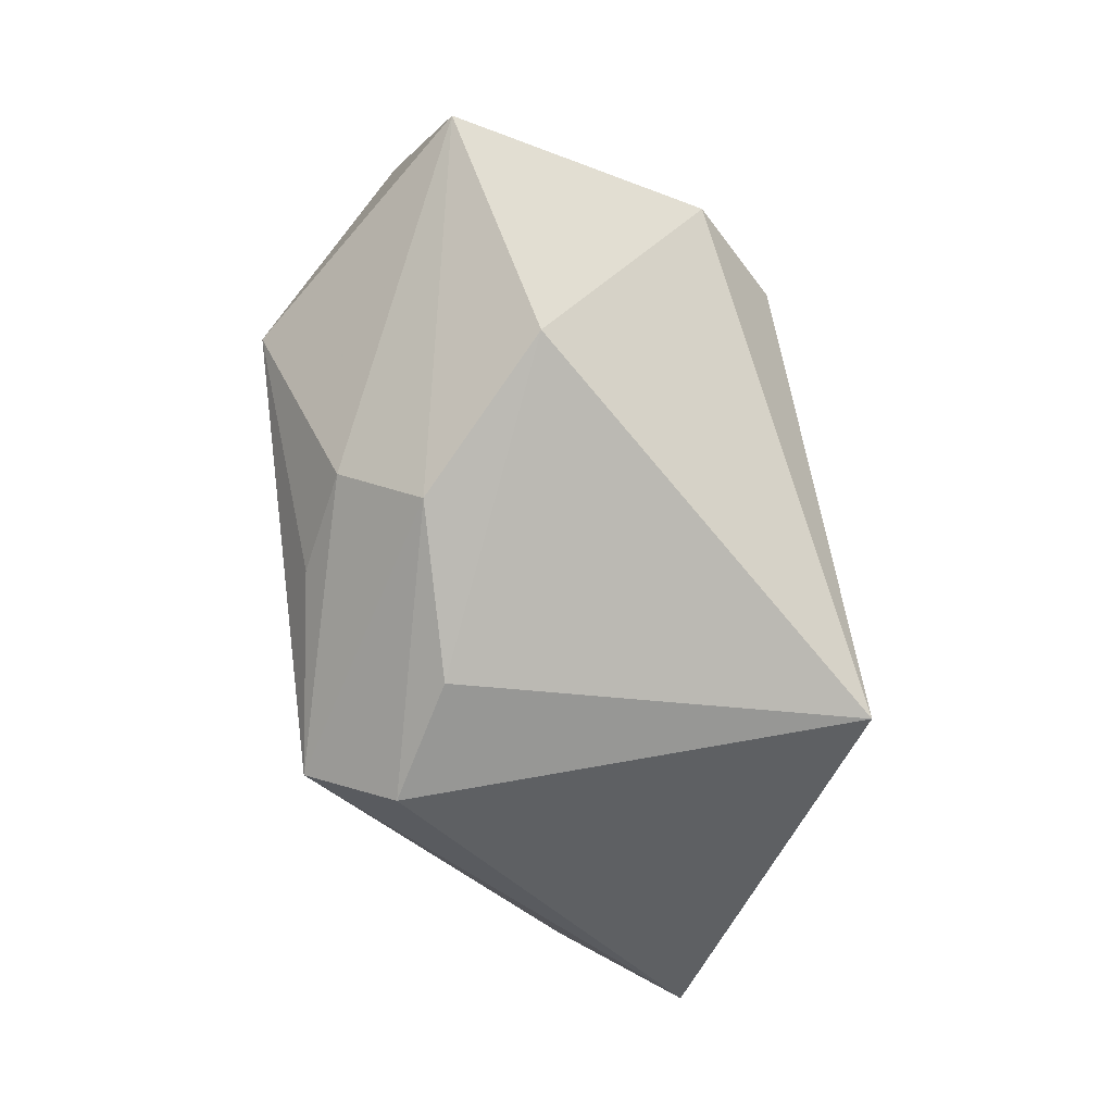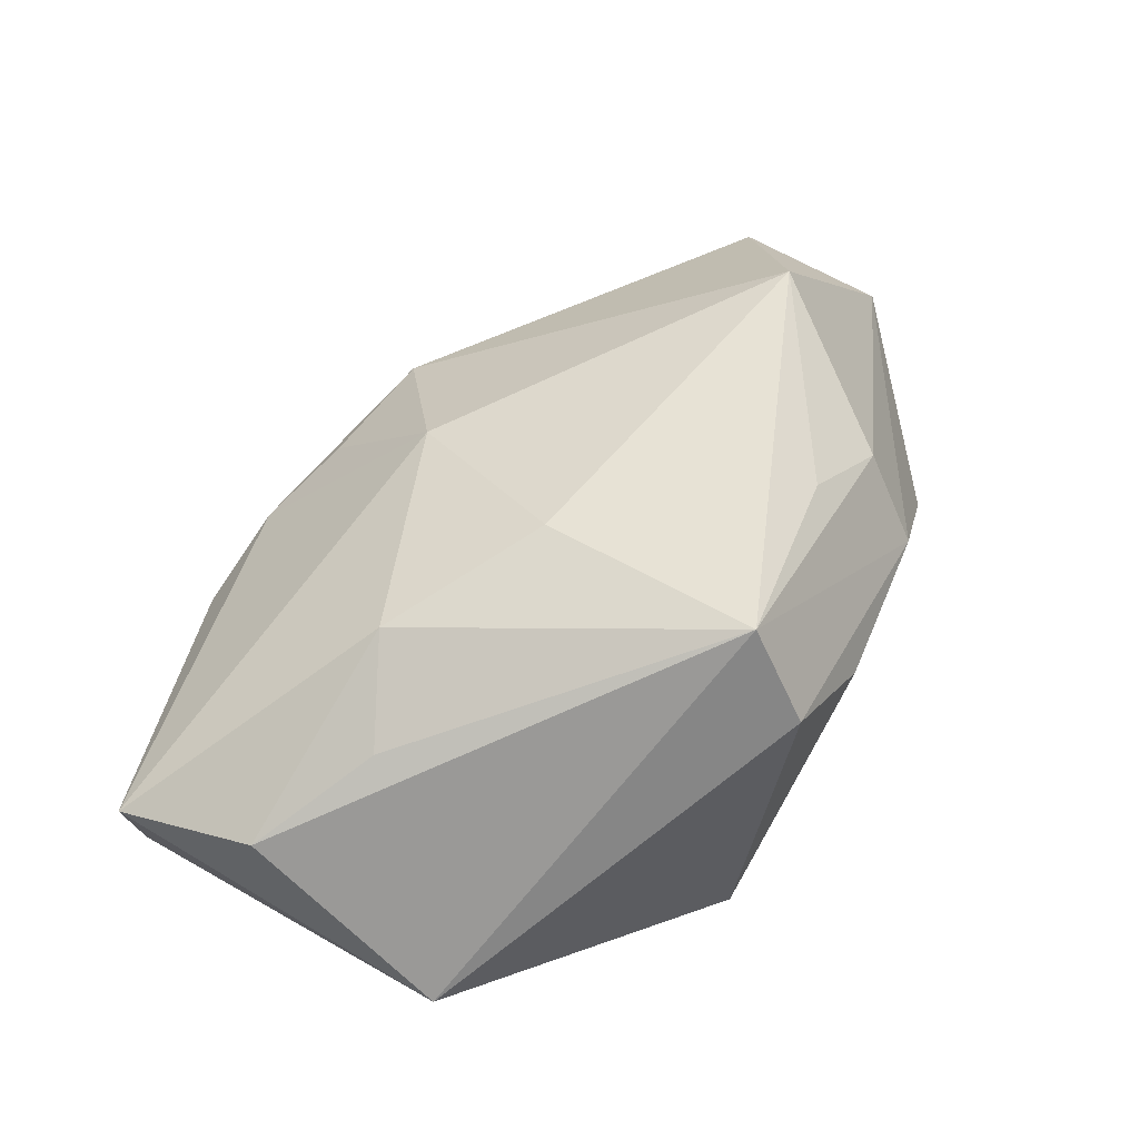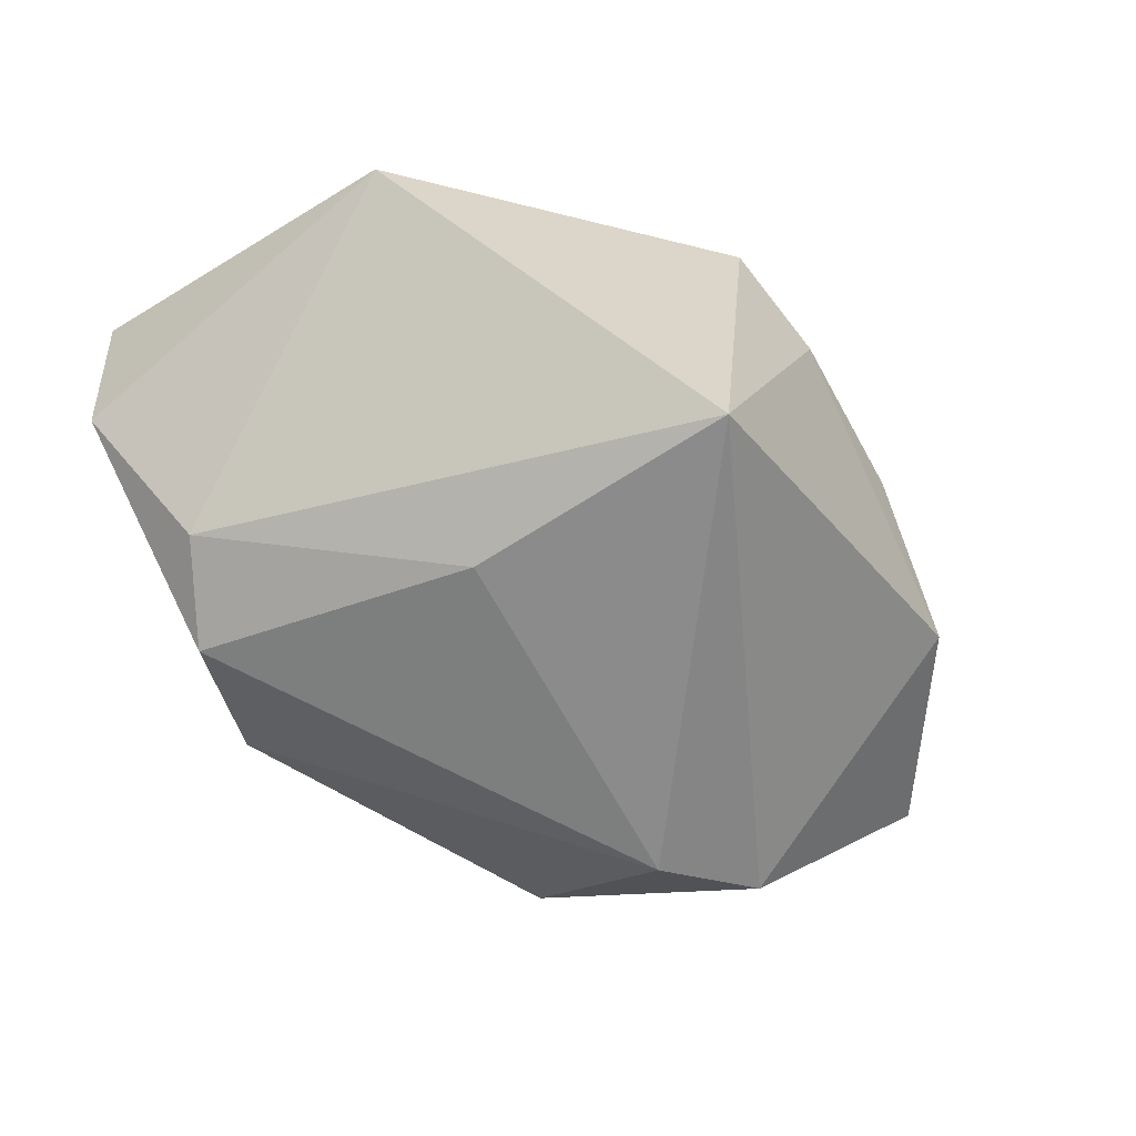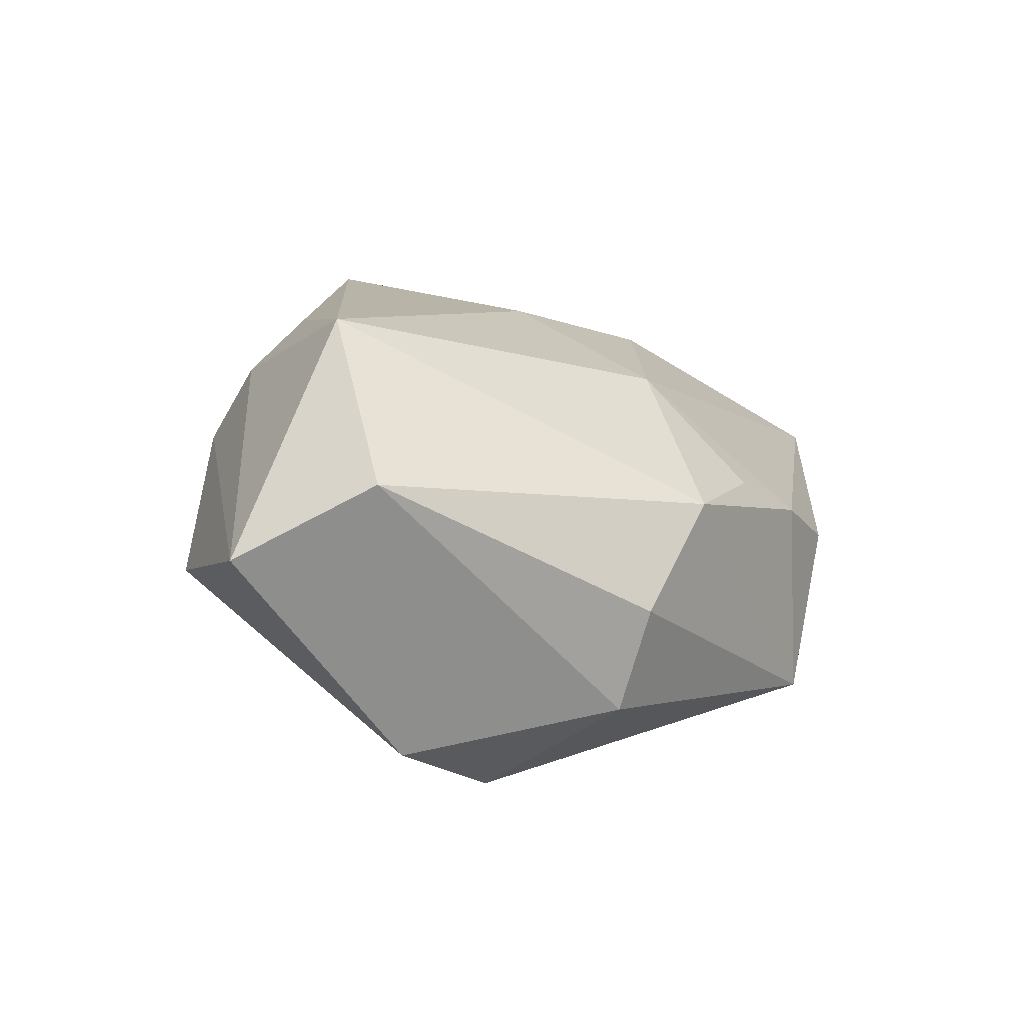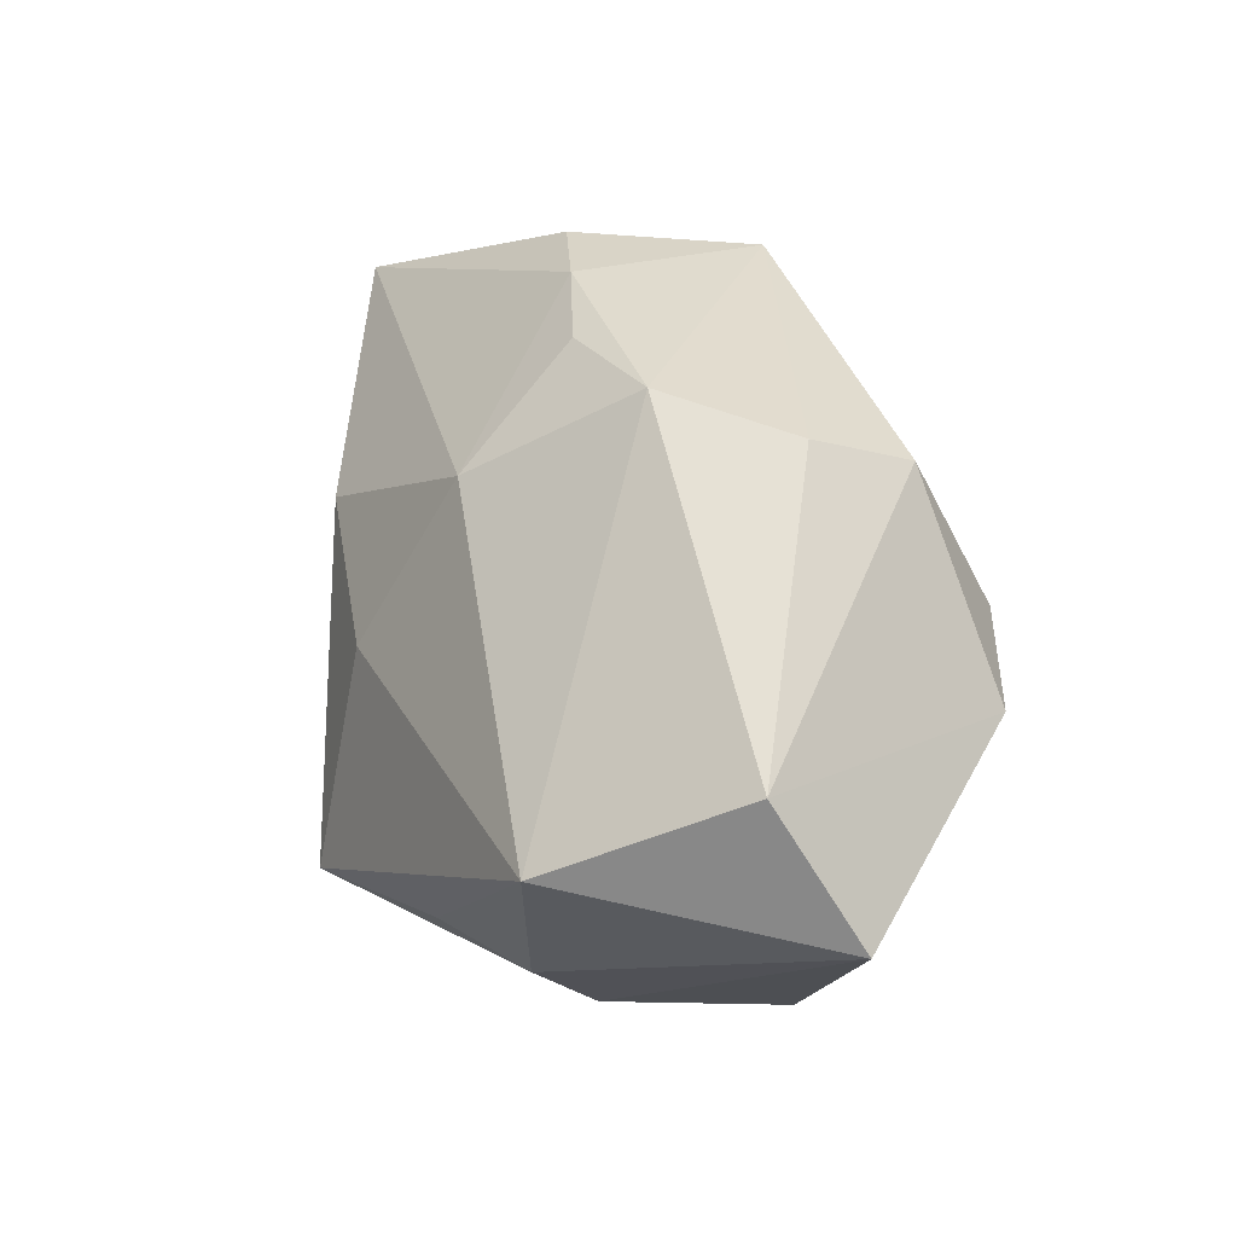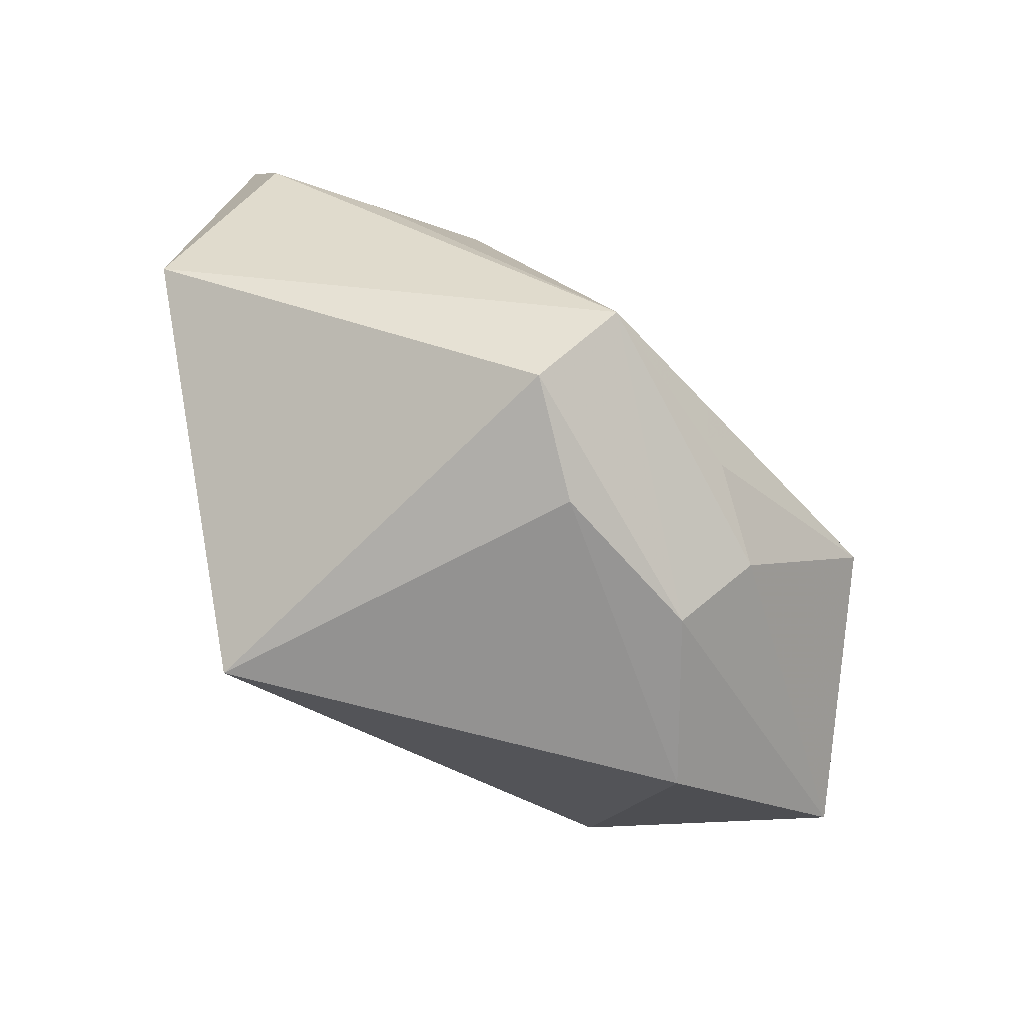
<metadata>
{"format":"obj","ext":"obj","renderer":"f3d","projection":"perspective","resolution":1024,"background":"white","views":[{"elev":-77.3,"azim":102.1,"up":"+Y"},{"elev":61.5,"azim":-62.0,"up":"+Z"},{"elev":-64.0,"azim":-55.3,"up":"+Z"},{"elev":6.9,"azim":108.2,"up":"+Z"},{"elev":20.3,"azim":64.1,"up":"+Y"},{"elev":-75.4,"azim":-42.3,"up":"+Y"}]}
</metadata>
<code>
v -0.007347 -0.02399 0.02994
v -0.009756 -0.03064 0.02068
v -0.02902 0.02394 -0.01866
v -0.0193 0.03006 -0.0213
v 0.03648 -5.646e-05 -0.02017
v -0.031 0.004449 0.01817
v 0.04697 0.001615 0.01005
v -0.006302 0.0335 0.002646
v -0.02046 0.009646 0.02216
v 0.02127 -0.02424 0.01981
v -0.01289 0.001059 -0.02537
v 0.01217 -0.02162 0.02532
v 0.01614 0.02796 0.005643
v -0.01228 -0.02741 -0.02537
v 0.05143 -0.01263 0.00234
v -0.04271 0.01193 0.01195
v -0.04147 0.02857 -0.00787
v 0.03367 -0.008261 0.02614
v 0.02653 0.02463 -0.004882
v 0.01843 -0.03058 0.01167
v -0.04471 -0.008776 -0.001026
v -0.04471 0.02675 0.008064
v -0.01648 0.03506 -0.001634
v -0.007261 0.03391 -0.01879
v 0.002728 0.02959 0.00666
v 0.001051 -0.03222 0.01348
v 0.002974 0.01789 0.01851
v 0.02684 0.02131 -0.0157
v 0.02559 0.005622 -0.02537
v -0.004764 -0.0002413 0.02614
v 0.03113 -0.02802 -0.002226
f 7 5 28
f 15 5 7
f 17 21 22
f 17 4 3
f 14 21 3
f 3 21 17
f 24 4 17
f 29 5 14
f 4 24 29
f 28 5 29
f 29 24 28
f 19 7 28
f 28 24 19
f 15 7 18
f 27 22 9
f 14 5 31
f 31 5 15
f 14 3 11
f 11 3 4
f 11 29 14
f 4 29 11
f 17 22 23
f 23 24 17
f 7 19 13
f 27 18 13
f 13 18 7
f 13 19 24
f 16 9 22
f 16 22 21
f 30 18 27
f 27 9 30
f 18 30 1
f 1 16 21
f 1 30 9
f 8 22 27
f 8 23 22
f 24 23 8
f 8 13 24
f 14 31 26
f 9 16 6
f 6 1 9
f 16 1 6
f 27 13 25
f 25 8 27
f 13 8 25
f 20 26 31
f 20 31 15
f 2 21 14
f 14 26 2
f 2 1 21
f 2 20 1
f 26 20 2
f 1 20 10
f 15 18 10
f 10 20 15
f 18 1 12
f 12 10 18
f 1 10 12

</code>
